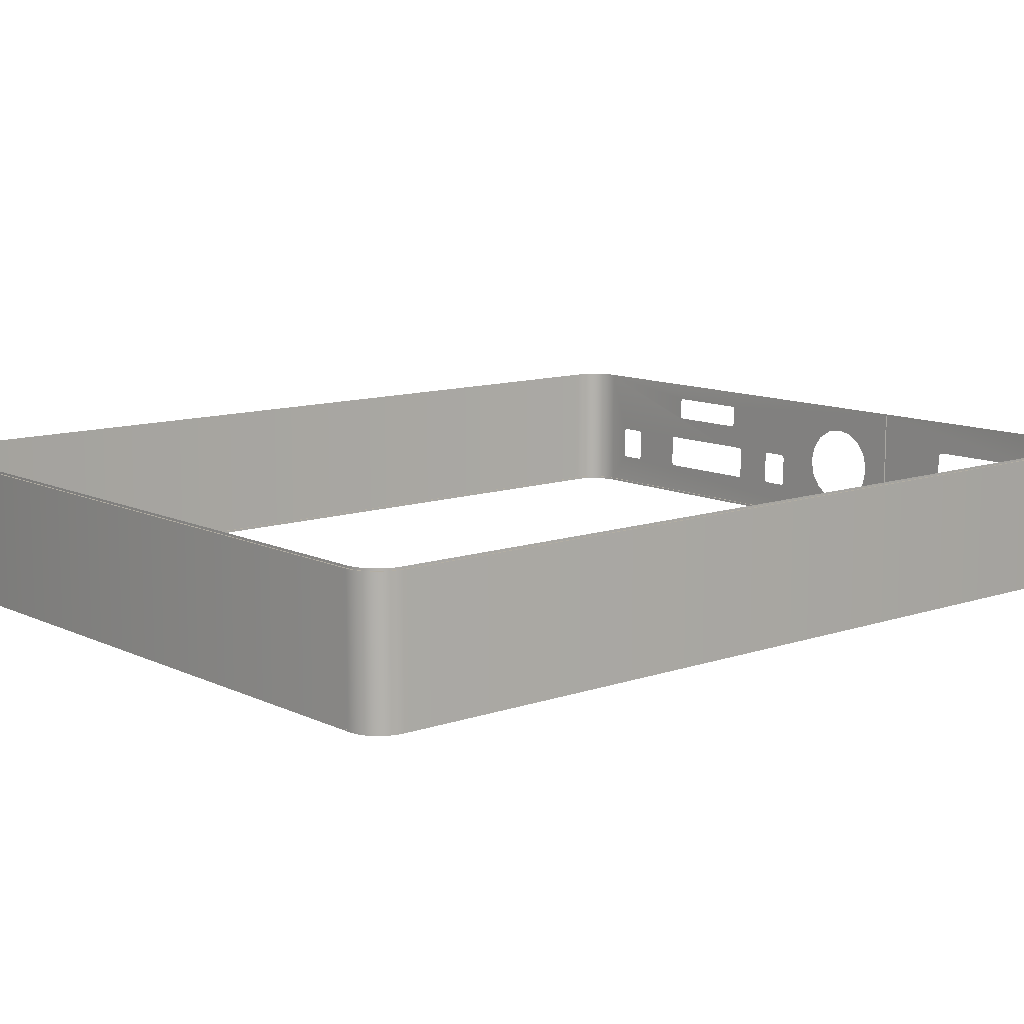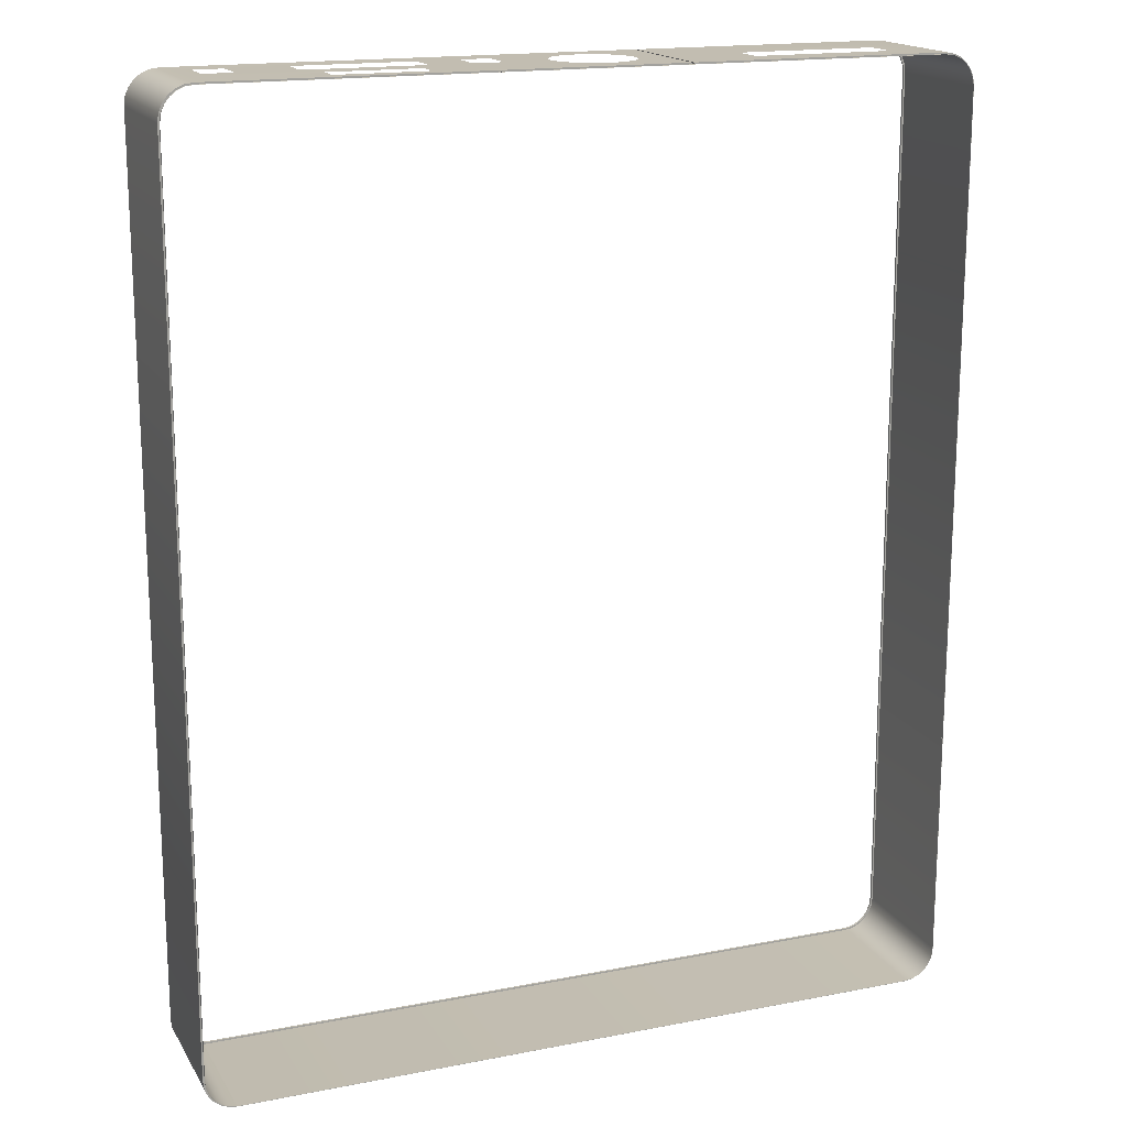
<metadata>
{"format":"obj","ext":"obj","renderer":"f3d","projection":"perspective","resolution":1024,"background":"white","views":[{"elev":10.9,"azim":-130.5,"up":"+Y"},{"elev":17.0,"azim":158.5,"up":"+Z"}]}
</metadata>
<code>
o #ID149
v -0.4325 0.4955 0.5147
v -0.4408 0.3324 0.5083
v -0.4325 0.3324 0.5147
v -0.4408 0.4955 0.5083
v -0.4229 0.4955 0.5187
v -0.4229 0.3324 0.5187
v -0.4511 0.4955 0.4904
v -0.4525 0.4955 -0.6141
v -0.4525 0.4955 0.4801
v -0.4511 0.4955 -0.6245
v -0.4505 0.4955 0.4799
v -0.4492 0.4955 0.4899
v -0.4471 0.4955 0.5001
v -0.4454 0.4955 0.4991
v -0.4408 0.4955 0.5083
v -0.4394 0.4955 0.5069
v -0.4325 0.4955 0.5147
v -0.4315 0.4955 0.513
v -0.4229 0.4955 0.5187
v -0.4223 0.4955 0.5168
v -0.4125 0.4955 0.5201
v -0.4124 0.4955 0.5181
v -0.09689 0.4955 0.5201
v -0.09689 0.4955 0.5181
v 0.4642 0.4955 0.5201
v -0.09417 0.4955 0.5181
v -0.09417 0.4955 0.5201
v 0.4641 0.4955 0.5181
v 0.4741 0.4955 0.5168
v 0.4746 0.4955 0.5187
v 0.4832 0.4955 0.513
v 0.4842 0.4955 0.5147
v 0.4911 0.4955 0.5069
v 0.4925 0.4955 0.5083
v 0.4972 0.4955 0.4991
v 0.4989 0.4955 0.5001
v 0.501 0.4955 0.4899
v 0.5029 0.4955 0.4904
v 0.5023 0.4955 0.4799
v 0.5023 0.4955 -0.614
v -0.4492 0.4955 -0.6239
v -0.4471 0.4955 -0.6341
v -0.4505 0.4955 -0.614
v -0.4454 0.4955 -0.6331
v -0.4408 0.4955 -0.6424
v -0.4394 0.4955 -0.641
v -0.4325 0.4955 -0.6487
v -0.4315 0.4955 -0.647
v -0.4229 0.4955 -0.6527
v -0.4223 0.4955 -0.6508
v -0.4125 0.4955 -0.6541
v -0.4124 0.4955 -0.6521
v 0.4642 0.4955 -0.6541
v 0.4641 0.4955 -0.6521
v 0.4741 0.4955 -0.6508
v 0.4746 0.4955 -0.6527
v 0.4832 0.4955 -0.647
v 0.4842 0.4955 -0.6487
v 0.4911 0.4955 -0.641
v 0.4925 0.4955 -0.6424
v 0.4972 0.4955 -0.6331
v 0.4989 0.4955 -0.6341
v 0.501 0.4955 -0.6239
v 0.5029 0.4955 -0.6245
v 0.5042 0.4955 0.4801
v 0.5042 0.4955 -0.6141
v -0.4471 0.4955 0.5001
v -0.4471 0.3324 0.5001
v -0.4525 0.3324 -0.6141
v -0.4511 0.3324 0.4904
v -0.4525 0.3324 0.4801
v -0.4511 0.3324 -0.6245
v -0.4505 0.3324 0.4799
v -0.4492 0.3324 0.4899
v -0.4471 0.3324 0.5001
v -0.4505 0.3324 -0.614
v -0.4454 0.3324 0.4991
v -0.4408 0.3324 0.5083
v -0.4394 0.3324 0.5069
v -0.4325 0.3324 0.5147
v -0.4315 0.3324 0.513
v -0.4229 0.3324 0.5187
v -0.4223 0.3324 0.5168
v -0.4125 0.3324 0.5201
v -0.4124 0.3324 0.5181
v -0.09689 0.3324 0.5201
v -0.09689 0.3324 0.5181
v -0.4492 0.3324 -0.6239
v -0.4471 0.3324 -0.6341
v -0.4454 0.3324 -0.6331
v -0.4408 0.3324 -0.6424
v -0.4394 0.3324 -0.641
v -0.4325 0.3324 -0.6487
v -0.4315 0.3324 -0.647
v -0.4229 0.3324 -0.6527
v -0.4223 0.3324 -0.6508
v -0.4125 0.3324 -0.6541
v -0.4124 0.3324 -0.6521
v 0.4642 0.3324 -0.6541
v 0.4641 0.3324 -0.6521
v 0.4741 0.3324 -0.6508
v 0.4746 0.3324 -0.6527
v 0.4832 0.3324 -0.647
v 0.4842 0.3324 -0.6487
v 0.4911 0.3324 -0.641
v 0.4925 0.3324 -0.6424
v 0.4972 0.3324 -0.6331
v 0.4989 0.3324 -0.6341
v 0.501 0.3324 -0.6239
v 0.5029 0.3324 -0.6245
v 0.5023 0.3324 -0.614
v 0.5023 0.3324 0.4799
v 0.4641 0.3324 0.5181
v -0.09417 0.3324 0.5201
v -0.09417 0.3324 0.5181
v 0.4642 0.3324 0.5201
v 0.4741 0.3324 0.5168
v 0.4746 0.3324 0.5187
v 0.4832 0.3324 0.513
v 0.4842 0.3324 0.5147
v 0.4911 0.3324 0.5069
v 0.4925 0.3324 0.5083
v 0.4972 0.3324 0.4991
v 0.4989 0.3324 0.5001
v 0.501 0.3324 0.4899
v 0.5029 0.3324 0.4904
v 0.5042 0.3324 -0.6141
v 0.5042 0.3324 0.4801
v -0.4125 0.4955 0.5201
v -0.4125 0.3324 0.5201
v -0.09689 0.3324 0.5181
v -0.09689 0.4955 0.5201
v -0.09689 0.3324 0.5201
v -0.09689 0.4955 0.5181
v 0.4641 0.4982 0.5181
v -0.09417 0.4955 0.5181
v 0.4641 0.4955 0.5181
v -0.09689 0.4955 0.5181
v -0.4124 0.4955 0.5181
v -0.4124 0.4982 0.5181
v -0.4223 0.4955 0.5168
v -0.4223 0.4982 0.5168
v -0.4315 0.4955 0.513
v -0.4315 0.4982 0.513
v -0.4394 0.4955 0.5069
v -0.4394 0.4982 0.5069
v -0.4454 0.4982 0.4991
v -0.4454 0.4955 0.4991
v -0.4492 0.4982 0.4899
v -0.4492 0.4955 0.4899
v -0.4505 0.4982 0.4799
v -0.4505 0.4955 0.4799
v -0.4505 0.4982 -0.614
v -0.4505 0.4955 -0.614
v -0.4492 0.4982 -0.6239
v -0.4492 0.4955 -0.6239
v -0.4454 0.4982 -0.6331
v -0.4454 0.4955 -0.6331
v -0.4394 0.4982 -0.641
v -0.4394 0.4955 -0.641
v -0.4315 0.4955 -0.647
v -0.4315 0.4982 -0.647
v -0.4223 0.4955 -0.6508
v -0.4223 0.4982 -0.6508
v -0.4124 0.4955 -0.6521
v -0.4124 0.4982 -0.6521
v 0.4641 0.4955 -0.6521
v 0.4641 0.4982 -0.6521
v 0.4741 0.4955 -0.6508
v 0.4741 0.4982 -0.6508
v 0.4832 0.4955 -0.647
v 0.4832 0.4982 -0.647
v 0.4911 0.4955 -0.641
v 0.4911 0.4982 -0.641
v 0.4972 0.4982 -0.6331
v 0.4972 0.4955 -0.6331
v 0.501 0.4982 -0.6239
v 0.501 0.4955 -0.6239
v 0.5023 0.4982 -0.614
v 0.5023 0.4955 -0.614
v 0.5023 0.4982 0.4799
v 0.5023 0.4955 0.4799
v 0.501 0.4982 0.4899
v 0.501 0.4955 0.4899
v 0.4972 0.4982 0.4991
v 0.4972 0.4955 0.4991
v 0.4911 0.4982 0.5069
v 0.4911 0.4955 0.5069
v 0.4832 0.4955 0.513
v 0.4832 0.4982 0.513
v 0.4741 0.4955 0.5168
v 0.4741 0.4982 0.5168
v -0.09417 0.4955 0.5181
v -0.09417 0.3324 0.5201
v -0.09417 0.4955 0.5201
v -0.09417 0.3324 0.5181
v 0.03722 0.4336 0.5201
v 0.2002 0.4459 0.5201
v 0.02642 0.4498 0.5201
v 0.3116 0.4459 0.5201
v 0.2002 0.4758 0.5201
v 0.02629 0.45 0.5201
v 0.02611 0.4501 0.5201
v 0.009945 0.4609 0.5201
v 0.009762 0.461 0.5201
v 0.009547 0.4611 0.5201
v -0.009525 0.4649 0.5201
v -0.00974 0.4649 0.5201
v 0.4642 0.3324 0.5201
v 0.4332 0.3706 0.5201
v -0.09417 0.3324 0.5201
v 0.4343 0.3707 0.5201
v 0.4353 0.3712 0.5201
v 0.4362 0.3718 0.5201
v 0.4369 0.3727 0.5201
v 0.4373 0.3738 0.5201
v 0.4642 0.4955 0.5201
v -0.00974 0.363 0.5201
v -0.009525 0.363 0.5201
v 0.009547 0.3668 0.5201
v 0.009762 0.3669 0.5201
v 0.009945 0.367 0.5201
v 0.4375 0.3748 0.5201
v 0.4375 0.4107 0.5201
v 0.4373 0.4117 0.5201
v 0.4369 0.4128 0.5201
v 0.4362 0.4136 0.5201
v 0.4353 0.4143 0.5201
v 0.4343 0.4147 0.5201
v 0.4332 0.4149 0.5201
v 0.4056 0.4149 0.5201
v 0.3255 0.4149 0.5201
v 0.3253 0.4149 0.5201
v 0.2978 0.4149 0.5201
v 0.2889 0.4149 0.5201
v 0.2613 0.4149 0.5201
v 0.2524 0.4149 0.5201
v 0.2247 0.4149 0.5201
v 0.2158 0.4149 0.5201
v 0.1881 0.4149 0.5201
v 0.1288 0.4149 0.5201
v 0.1012 0.4149 0.5201
v 0.03739 0.4332 0.5201
v 0.03734 0.4335 0.5201
v 0.3116 0.4758 0.5201
v -0.05682 0.3945 0.5201
v -0.09417 0.4955 0.5201
v -0.0459 0.3781 0.5201
v -0.04578 0.3779 0.5201
v -0.02942 0.367 0.5201
v -0.02924 0.3669 0.5201
v -0.009955 0.363 0.5201
v -0.02903 0.3668 0.5201
v -0.04559 0.3778 0.5201
v -0.0567 0.3943 0.5201
v -0.05686 0.3947 0.5201
v -0.06066 0.4137 0.5201
v -0.0607 0.414 0.5201
v -0.06066 0.4142 0.5201
v -0.05686 0.4332 0.5201
v -0.05682 0.4335 0.5201
v -0.0567 0.4336 0.5201
v -0.0459 0.4498 0.5201
v -0.04578 0.45 0.5201
v -0.04559 0.4501 0.5201
v -0.02942 0.4609 0.5201
v -0.02924 0.461 0.5201
v -0.02903 0.4611 0.5201
v -0.009955 0.4649 0.5201
v 0.1012 0.3706 0.5201
v 0.02611 0.3778 0.5201
v 0.4056 0.3706 0.5201
v 0.3255 0.3706 0.5201
v 0.2978 0.3706 0.5201
v 0.2889 0.3706 0.5201
v 0.2613 0.3706 0.5201
v 0.2524 0.3706 0.5201
v 0.2247 0.3706 0.5201
v 0.2158 0.3706 0.5201
v 0.1881 0.3706 0.5201
v 0.1288 0.3706 0.5201
v 0.1001 0.3707 0.5201
v 0.09905 0.3712 0.5201
v 0.09817 0.3718 0.5201
v 0.09749 0.3727 0.5201
v 0.09707 0.3738 0.5201
v 0.09692 0.3748 0.5201
v 0.09692 0.4107 0.5201
v 0.02629 0.3779 0.5201
v 0.02642 0.3781 0.5201
v 0.03722 0.3943 0.5201
v 0.03734 0.3945 0.5201
v 0.03739 0.3947 0.5201
v 0.04118 0.4137 0.5201
v 0.09707 0.4117 0.5201
v 0.09749 0.4128 0.5201
v 0.09817 0.4136 0.5201
v 0.09905 0.4143 0.5201
v 0.04122 0.414 0.5201
v 0.04118 0.4142 0.5201
v 0.1001 0.4147 0.5201
v 0.1871 0.3707 0.5201
v 0.1299 0.3707 0.5201
v 0.186 0.3712 0.5201
v 0.1309 0.3712 0.5201
v 0.1851 0.3718 0.5201
v 0.1318 0.3718 0.5201
v 0.1845 0.3727 0.5201
v 0.1325 0.3727 0.5201
v 0.184 0.3738 0.5201
v 0.1329 0.3738 0.5201
v 0.1839 0.3748 0.5201
v 0.1331 0.3748 0.5201
v 0.1331 0.4107 0.5201
v 0.1839 0.4107 0.5201
v 0.1329 0.4117 0.5201
v 0.184 0.4117 0.5201
v 0.1845 0.4128 0.5201
v 0.1325 0.4128 0.5201
v 0.1851 0.4136 0.5201
v 0.1318 0.4136 0.5201
v 0.186 0.4143 0.5201
v 0.1309 0.4143 0.5201
v 0.1871 0.4147 0.5201
v 0.1299 0.4147 0.5201
v 0.4045 0.3707 0.5201
v 0.3266 0.3707 0.5201
v 0.4035 0.3712 0.5201
v 0.3276 0.3712 0.5201
v 0.4026 0.3718 0.5201
v 0.3285 0.3718 0.5201
v 0.4019 0.3727 0.5201
v 0.3292 0.3727 0.5201
v 0.4015 0.3738 0.5201
v 0.3296 0.3738 0.5201
v 0.4013 0.3748 0.5201
v 0.3297 0.3748 0.5201
v 0.3297 0.4107 0.5201
v 0.4013 0.4107 0.5201
v 0.3296 0.4117 0.5201
v 0.4015 0.4117 0.5201
v 0.4019 0.4128 0.5201
v 0.3292 0.4128 0.5201
v 0.4026 0.4136 0.5201
v 0.3285 0.4136 0.5201
v 0.4035 0.4143 0.5201
v 0.3276 0.4143 0.5201
v 0.4045 0.4147 0.5201
v 0.3266 0.4147 0.5201
v 0.4746 0.4955 0.5187
v 0.4746 0.3324 0.5187
v 0.4842 0.4955 0.5147
v 0.4842 0.3324 0.5147
v 0.4925 0.4955 0.5083
v 0.4925 0.3324 0.5083
v 0.4989 0.3324 0.5001
v 0.4989 0.4955 0.5001
v 0.5029 0.3324 0.4904
v 0.5029 0.4955 0.4904
v 0.5042 0.3324 0.4801
v 0.5042 0.4955 0.4801
v 0.5042 0.3324 -0.6141
v 0.5042 0.4955 -0.6141
v 0.5029 0.3324 -0.6245
v 0.5029 0.4955 -0.6245
v 0.4989 0.3324 -0.6341
v 0.4989 0.4955 -0.6341
v 0.4925 0.3324 -0.6424
v 0.4925 0.4955 -0.6424
v 0.4842 0.4955 -0.6487
v 0.4842 0.3324 -0.6487
v 0.4746 0.4955 -0.6527
v 0.4746 0.3324 -0.6527
v 0.4642 0.4955 -0.6541
v 0.4642 0.3324 -0.6541
v -0.4125 0.4955 -0.6541
v -0.4125 0.3324 -0.6541
v -0.4229 0.4955 -0.6527
v -0.4229 0.3324 -0.6527
v -0.4325 0.4955 -0.6487
v -0.4325 0.3324 -0.6487
v -0.4408 0.4955 -0.6424
v -0.4408 0.3324 -0.6424
v -0.4471 0.3324 -0.6341
v -0.4471 0.4955 -0.6341
v -0.4511 0.3324 -0.6245
v -0.4511 0.4955 -0.6245
v -0.4525 0.3324 -0.6141
v -0.4525 0.4955 -0.6141
v -0.4525 0.3324 0.4801
v -0.4525 0.4955 0.4801
v -0.4511 0.3324 0.4904
v -0.4511 0.4955 0.4904
v -0.09689 0.3324 0.5201
v -0.1913 0.4117 0.5201
v -0.09689 0.4955 0.5201
v -0.1913 0.4334 0.5201
v -0.1913 0.4484 0.5201
v -0.1916 0.4502 0.5201
v -0.1923 0.4518 0.5201
v -0.1933 0.4532 0.5201
v -0.1947 0.4543 0.5201
v -0.1963 0.4549 0.5201
v -0.1981 0.4552 0.5201
v -0.3558 0.4552 0.5201
v -0.3626 0.4117 0.5201
v -0.1941 0.4117 0.5201
v -0.3599 0.4117 0.5201
v -0.3626 0.4334 0.5201
v -0.3626 0.4484 0.5201
v -0.3624 0.4502 0.5201
v -0.3617 0.4518 0.5201
v -0.3606 0.4532 0.5201
v -0.3592 0.4543 0.5201
v -0.3576 0.4549 0.5201
v 0.4641 0.3324 0.5181
v -0.4124 0.3297 0.5181
v 0.4641 0.3297 0.5181
v -0.4124 0.3324 0.5181
v -0.09417 0.3324 0.5181
v -0.09689 0.3324 0.5181
v 0.4741 0.3324 0.5168
v 0.4741 0.3297 0.5168
v 0.4832 0.3324 0.513
v 0.4832 0.3297 0.513
v 0.4911 0.3324 0.5069
v 0.4911 0.3297 0.5069
v 0.4972 0.3297 0.4991
v 0.4972 0.3324 0.4991
v 0.501 0.3297 0.4899
v 0.501 0.3324 0.4899
v 0.5023 0.3297 0.4799
v 0.5023 0.3324 0.4799
v 0.5023 0.3297 -0.614
v 0.5023 0.3324 -0.614
v 0.501 0.3297 -0.6239
v 0.501 0.3324 -0.6239
v 0.4972 0.3297 -0.6331
v 0.4972 0.3324 -0.6331
v 0.4911 0.3297 -0.641
v 0.4911 0.3324 -0.641
v 0.4832 0.3324 -0.647
v 0.4832 0.3297 -0.647
v 0.4741 0.3324 -0.6508
v 0.4741 0.3297 -0.6508
v 0.4641 0.3324 -0.6521
v 0.4641 0.3297 -0.6521
v -0.4124 0.3324 -0.6521
v -0.4124 0.3297 -0.6521
v -0.4223 0.3324 -0.6508
v -0.4223 0.3297 -0.6508
v -0.4315 0.3324 -0.647
v -0.4315 0.3297 -0.647
v -0.4394 0.3324 -0.641
v -0.4394 0.3297 -0.641
v -0.4454 0.3297 -0.6331
v -0.4454 0.3324 -0.6331
v -0.4492 0.3297 -0.6239
v -0.4492 0.3324 -0.6239
v -0.4505 0.3297 -0.614
v -0.4505 0.3324 -0.614
v -0.4505 0.3297 0.4799
v -0.4505 0.3324 0.4799
v -0.4492 0.3297 0.4899
v -0.4492 0.3324 0.4899
v -0.4454 0.3297 0.4991
v -0.4454 0.3324 0.4991
v -0.4394 0.3297 0.5069
v -0.4394 0.3324 0.5069
v -0.4315 0.3324 0.513
v -0.4315 0.3297 0.513
v -0.4223 0.3324 0.5168
v -0.4223 0.3297 0.5168
v -0.09417 0.4955 0.5181
v -0.09689 0.3324 0.5181
v -0.09417 0.3324 0.5181
v -0.09689 0.4955 0.5181
f 1 2 3
f 2 1 4
f 5 3 6
f 3 5 1
f 7 8 9
f 8 7 10
f 10 7 11
f 11 7 12
f 12 7 13
f 12 13 14
f 14 13 15
f 14 15 16
f 16 15 17
f 16 17 18
f 18 17 19
f 18 19 20
f 20 19 21
f 20 21 22
f 22 21 23
f 22 23 24
f 25 26 27
f 26 25 28
f 28 25 29
f 29 25 30
f 29 30 31
f 31 30 32
f 31 32 33
f 33 32 34
f 33 34 35
f 35 34 36
f 35 36 37
f 37 36 38
f 37 38 39
f 39 38 40
f 10 41 42
f 41 10 43
f 43 10 11
f 42 41 44
f 42 44 45
f 45 44 46
f 45 46 47
f 47 46 48
f 47 48 49
f 49 48 50
f 49 50 51
f 51 50 52
f 51 52 53
f 53 52 54
f 53 54 55
f 53 55 56
f 56 55 57
f 56 57 58
f 58 57 59
f 58 59 60
f 60 59 61
f 60 61 62
f 62 61 63
f 62 63 64
f 64 63 40
f 64 40 38
f 64 38 65
f 64 65 66
f 67 2 4
f 2 67 68
f 69 70 71
f 70 69 72
f 70 72 73
f 70 73 74
f 70 74 75
f 73 72 76
f 75 74 77
f 75 77 78
f 78 77 79
f 78 79 80
f 80 79 81
f 80 81 82
f 82 81 83
f 82 83 84
f 84 83 85
f 84 85 86
f 86 85 87
f 72 88 76
f 88 72 89
f 88 89 90
f 90 89 91
f 90 91 92
f 92 91 93
f 92 93 94
f 94 93 95
f 94 95 96
f 96 95 97
f 96 97 98
f 98 97 99
f 98 99 100
f 100 99 101
f 101 99 102
f 101 102 103
f 103 102 104
f 103 104 105
f 105 104 106
f 105 106 107
f 107 106 108
f 107 108 109
f 109 108 110
f 109 110 111
f 111 110 112
f 113 114 115
f 114 113 116
f 116 113 117
f 116 117 118
f 118 117 119
f 118 119 120
f 120 119 121
f 120 121 122
f 122 121 123
f 122 123 124
f 124 123 125
f 124 125 126
f 126 125 112
f 126 112 110
f 126 110 127
f 126 127 128
f 129 6 130
f 6 129 5
f 131 132 133
f 132 131 134
f 135 136 137
f 136 135 138
f 138 135 139
f 139 135 140
f 140 141 139
f 141 140 142
f 142 143 141
f 143 142 144
f 144 145 143
f 145 144 146
f 147 145 146
f 145 147 148
f 149 148 147
f 148 149 150
f 151 150 149
f 150 151 152
f 153 152 151
f 152 153 154
f 155 154 153
f 154 155 156
f 157 156 155
f 156 157 158
f 159 158 157
f 158 159 160
f 159 161 160
f 161 159 162
f 162 163 161
f 163 162 164
f 164 165 163
f 165 164 166
f 166 167 165
f 167 166 168
f 168 169 167
f 169 168 170
f 170 171 169
f 171 170 172
f 172 173 171
f 173 172 174
f 173 175 176
f 175 173 174
f 176 177 178
f 177 176 175
f 178 179 180
f 179 178 177
f 180 181 182
f 181 180 179
f 182 183 184
f 183 182 181
f 184 185 186
f 185 184 183
f 186 187 188
f 187 186 185
f 187 189 188
f 189 187 190
f 190 191 189
f 191 190 192
f 192 137 191
f 137 192 135
f 193 194 195
f 194 193 196
f 197 198 199
f 198 197 200
f 199 198 201
f 199 201 202
f 202 201 203
f 203 201 204
f 204 201 205
f 205 201 206
f 206 201 207
f 207 201 208
f 209 210 211
f 210 209 212
f 212 209 213
f 213 209 214
f 214 209 215
f 215 209 216
f 216 209 217
f 211 210 218
f 218 210 219
f 219 210 220
f 220 210 221
f 221 210 222
f 216 217 223
f 223 217 224
f 224 217 225
f 225 217 226
f 226 217 227
f 227 217 228
f 228 217 229
f 229 217 230
f 230 217 231
f 231 217 232
f 232 217 233
f 233 217 234
f 234 217 235
f 235 217 236
f 236 217 237
f 237 217 238
f 238 217 200
f 238 200 239
f 239 200 240
f 240 200 241
f 241 200 242
f 242 200 243
f 243 200 244
f 244 200 197
f 200 217 245
f 245 217 201
f 211 246 247
f 246 211 248
f 248 211 249
f 249 211 250
f 250 211 251
f 251 211 252
f 252 211 218
f 251 252 253
f 249 250 254
f 246 248 255
f 247 246 256
f 247 256 257
f 247 257 258
f 247 258 259
f 247 259 260
f 247 260 261
f 247 261 262
f 247 262 263
f 247 263 264
f 247 264 265
f 247 265 266
f 247 266 267
f 247 267 268
f 247 268 269
f 247 269 208
f 247 208 201
f 247 201 217
f 222 270 271
f 270 222 210
f 270 210 272
f 270 272 273
f 270 273 274
f 270 274 275
f 270 275 276
f 270 276 277
f 270 277 278
f 270 278 279
f 270 279 280
f 270 280 281
f 271 270 282
f 271 282 283
f 271 283 284
f 271 284 285
f 271 285 286
f 271 286 287
f 271 287 288
f 271 288 289
f 289 288 290
f 290 288 291
f 291 288 292
f 292 288 293
f 293 288 294
f 294 288 295
f 294 295 296
f 294 296 297
f 294 297 298
f 294 298 299
f 299 298 300
f 300 298 243
f 243 298 301
f 243 301 242
f 302 281 280
f 281 302 303
f 303 302 304
f 303 304 305
f 305 304 306
f 305 306 307
f 307 306 308
f 307 308 309
f 309 308 310
f 309 310 311
f 311 310 312
f 311 312 313
f 313 312 314
f 314 312 315
f 314 315 316
f 316 315 317
f 316 317 318
f 316 318 319
f 319 318 320
f 319 320 321
f 321 320 322
f 321 322 323
f 323 322 324
f 323 324 325
f 325 324 240
f 325 240 241
f 326 273 272
f 273 326 327
f 327 326 328
f 327 328 329
f 329 328 330
f 329 330 331
f 331 330 332
f 331 332 333
f 333 332 334
f 333 334 335
f 335 334 336
f 335 336 337
f 337 336 338
f 338 336 339
f 338 339 340
f 340 339 341
f 340 341 342
f 340 342 343
f 343 342 344
f 343 344 345
f 345 344 346
f 345 346 347
f 347 346 348
f 347 348 349
f 349 348 231
f 349 231 232
f 350 209 351
f 209 350 217
f 352 351 353
f 351 352 350
f 354 353 355
f 353 354 352
f 356 354 355
f 354 356 357
f 358 357 356
f 357 358 359
f 360 359 358
f 359 360 361
f 362 361 360
f 361 362 363
f 364 363 362
f 363 364 365
f 366 365 364
f 365 366 367
f 368 367 366
f 367 368 369
f 370 368 371
f 368 370 369
f 372 371 373
f 371 372 370
f 374 373 375
f 373 374 372
f 376 375 377
f 375 376 374
f 378 377 379
f 377 378 376
f 380 379 381
f 379 380 378
f 382 381 383
f 381 382 380
f 382 384 385
f 384 382 383
f 385 386 387
f 386 385 384
f 387 388 389
f 388 387 386
f 389 390 391
f 390 389 388
f 391 392 393
f 392 391 390
f 393 68 67
f 68 393 392
f 394 395 130
f 395 394 396
f 395 396 397
f 397 396 398
f 398 396 399
f 399 396 400
f 400 396 401
f 401 396 402
f 402 396 403
f 403 396 404
f 404 396 405
f 130 406 129
f 406 130 395
f 406 395 407
f 406 407 408
f 129 406 409
f 129 409 410
f 129 410 411
f 129 411 412
f 129 412 413
f 129 413 414
f 129 414 415
f 129 415 405
f 129 405 396
f 416 417 418
f 417 416 419
f 419 416 420
f 419 420 421
f 422 418 423
f 418 422 416
f 424 423 425
f 423 424 422
f 426 425 427
f 425 426 424
f 428 426 427
f 426 428 429
f 430 429 428
f 429 430 431
f 432 431 430
f 431 432 433
f 434 433 432
f 433 434 435
f 436 435 434
f 435 436 437
f 438 437 436
f 437 438 439
f 440 439 438
f 439 440 441
f 442 440 443
f 440 442 441
f 444 443 445
f 443 444 442
f 446 445 447
f 445 446 444
f 448 447 449
f 447 448 446
f 450 449 451
f 449 450 448
f 452 451 453
f 451 452 450
f 454 453 455
f 453 454 452
f 454 456 457
f 456 454 455
f 457 458 459
f 458 457 456
f 459 460 461
f 460 459 458
f 461 462 463
f 462 461 460
f 463 464 465
f 464 463 462
f 465 466 467
f 466 465 464
f 467 468 469
f 468 467 466
f 470 468 471
f 468 470 469
f 472 471 473
f 471 472 470
f 419 473 417
f 473 419 472
f 474 475 476
f 475 474 477

</code>
